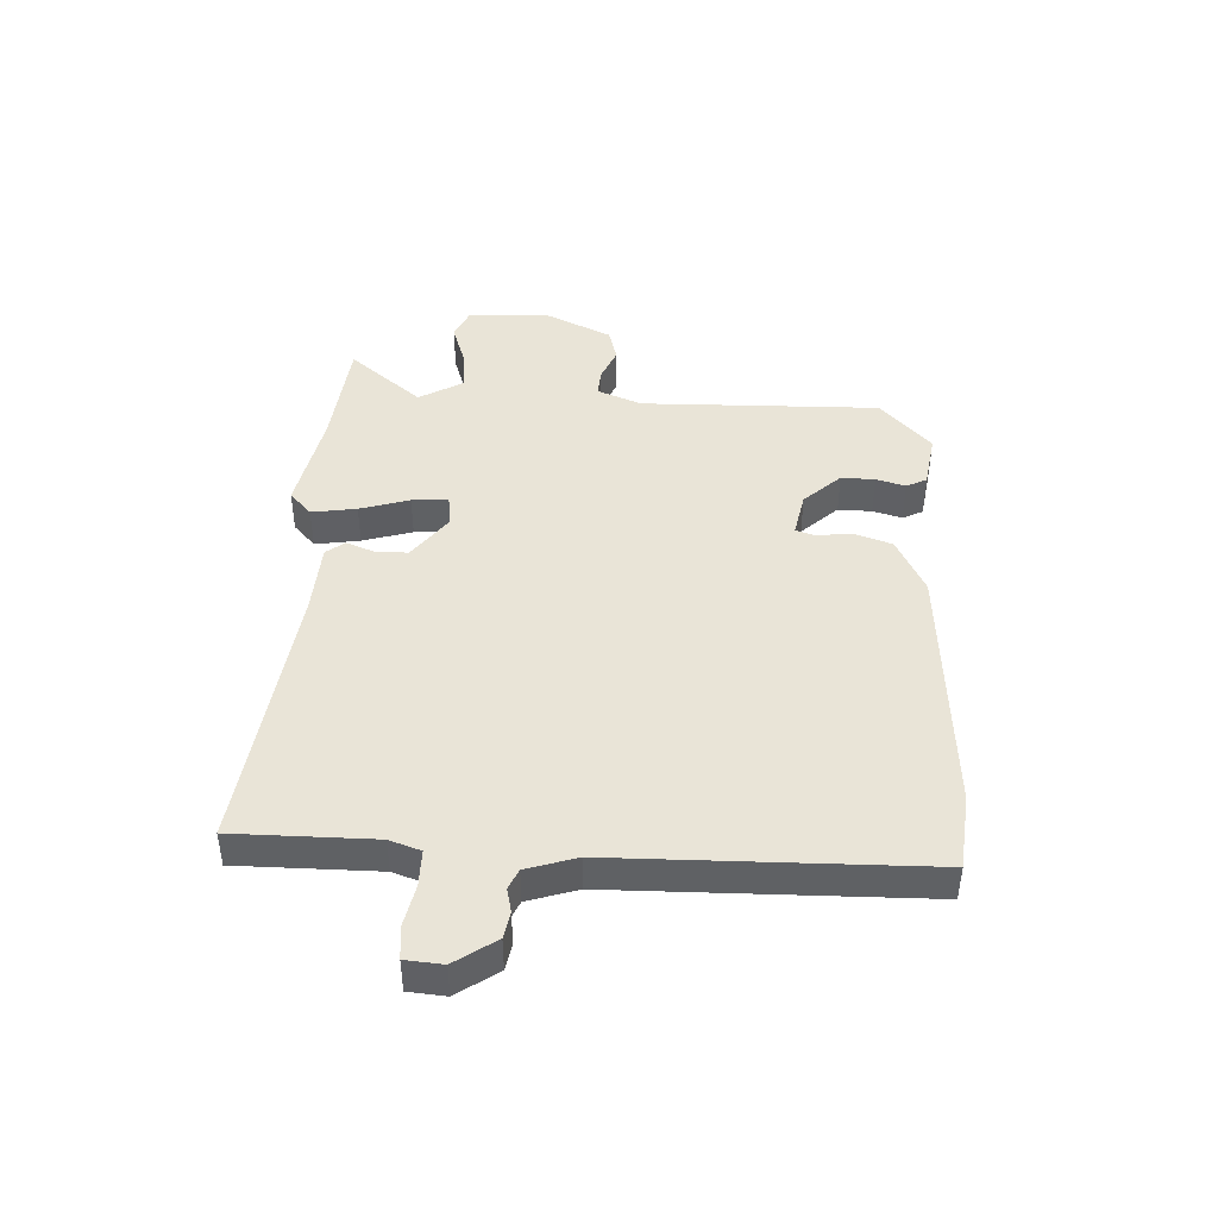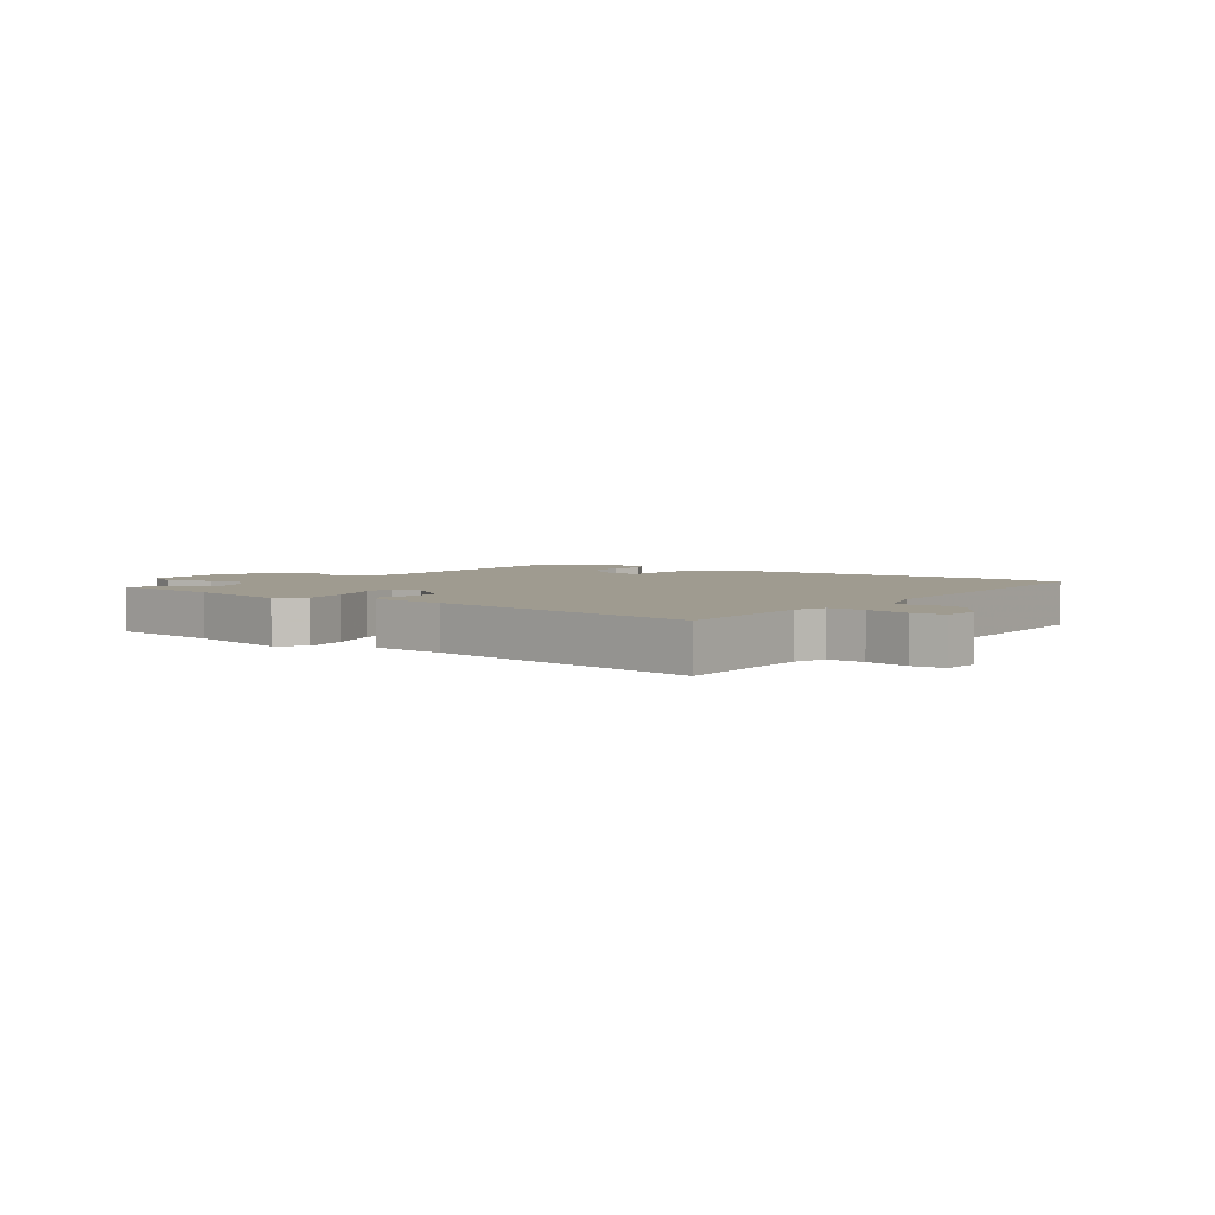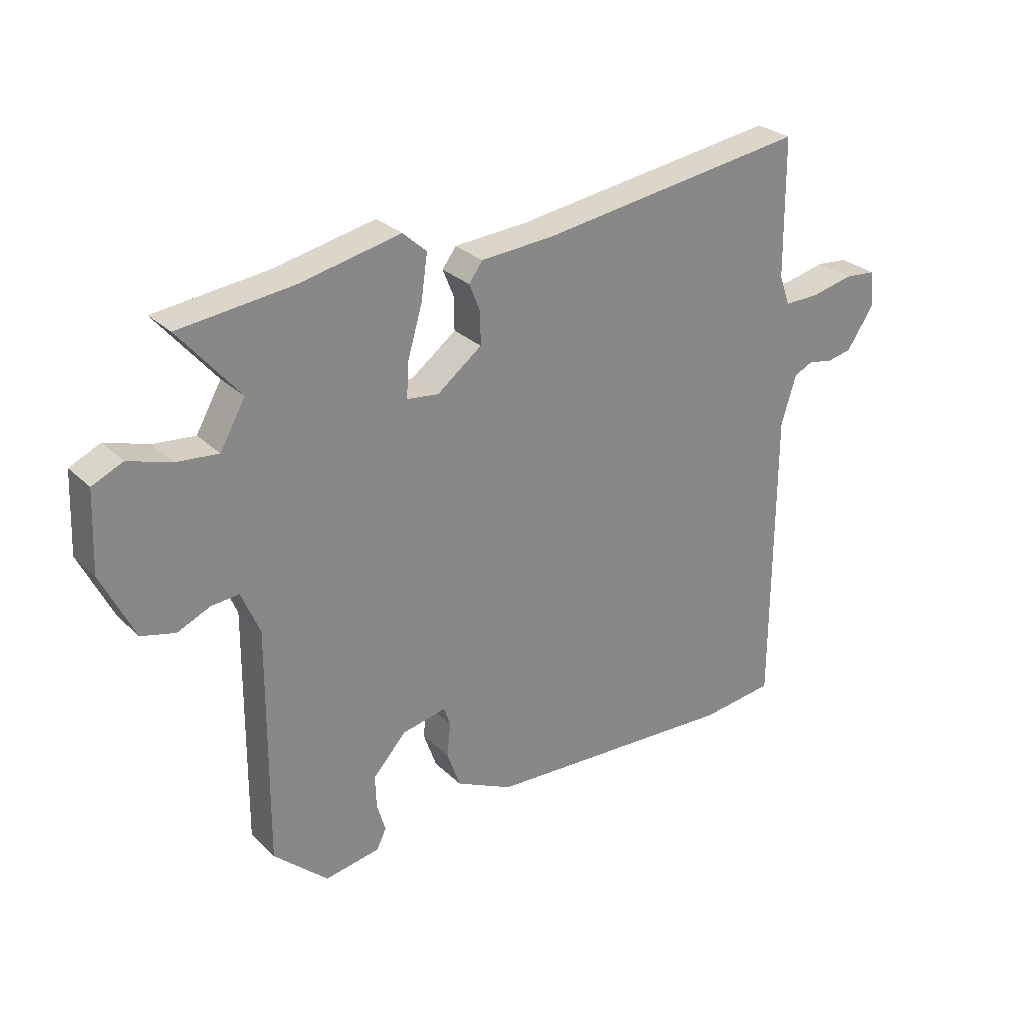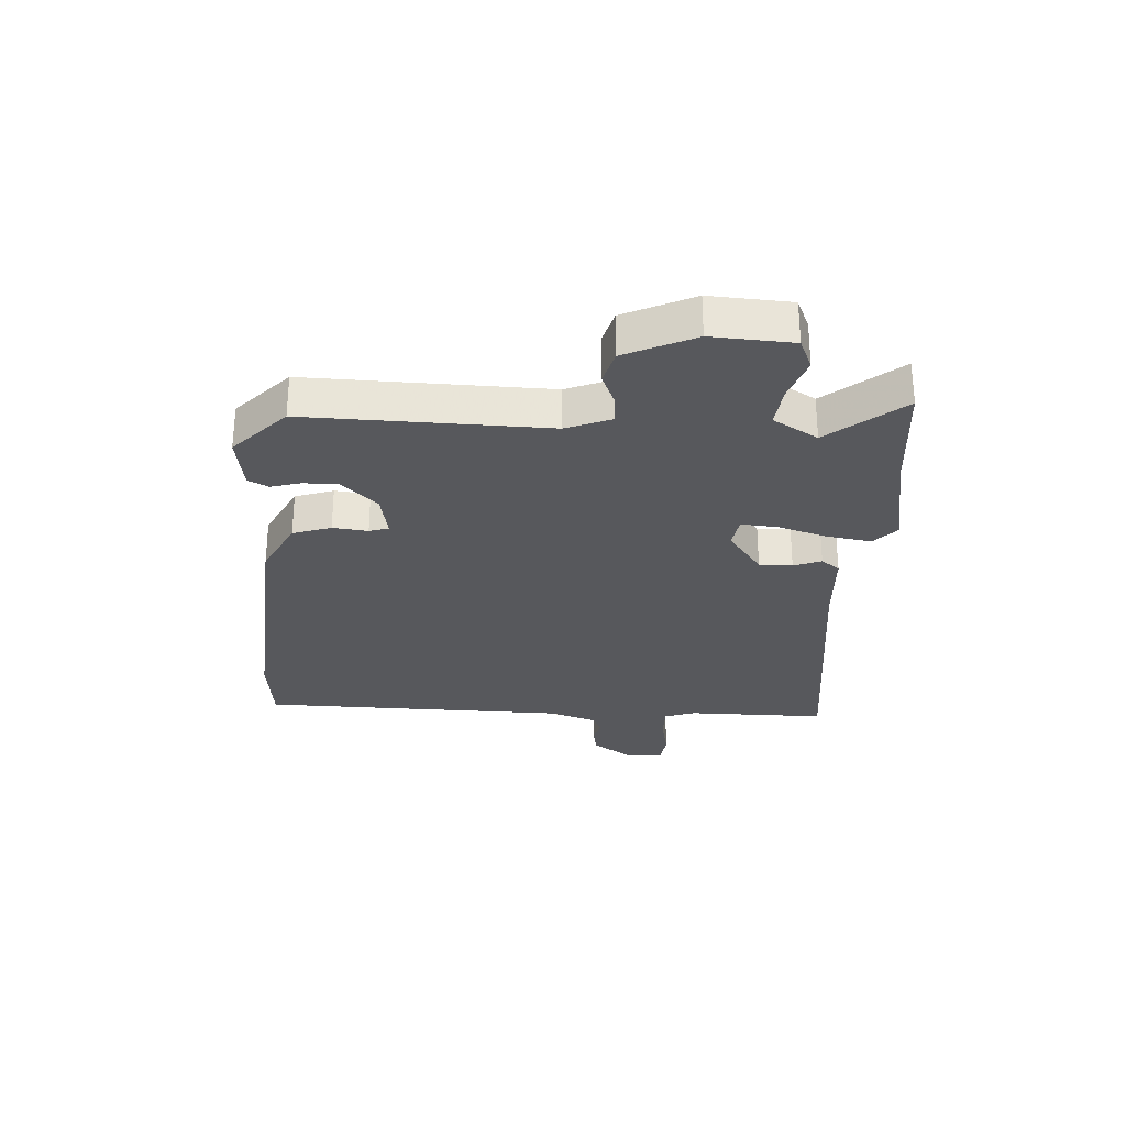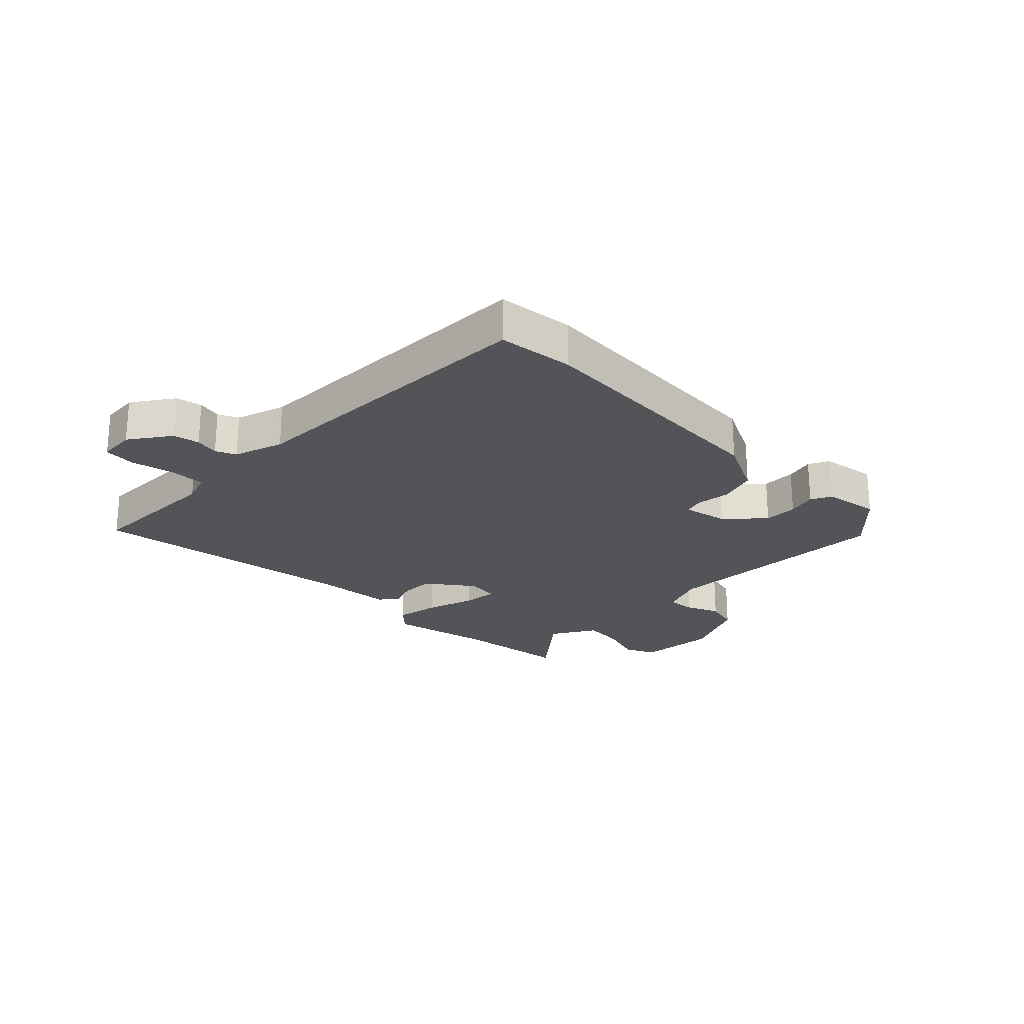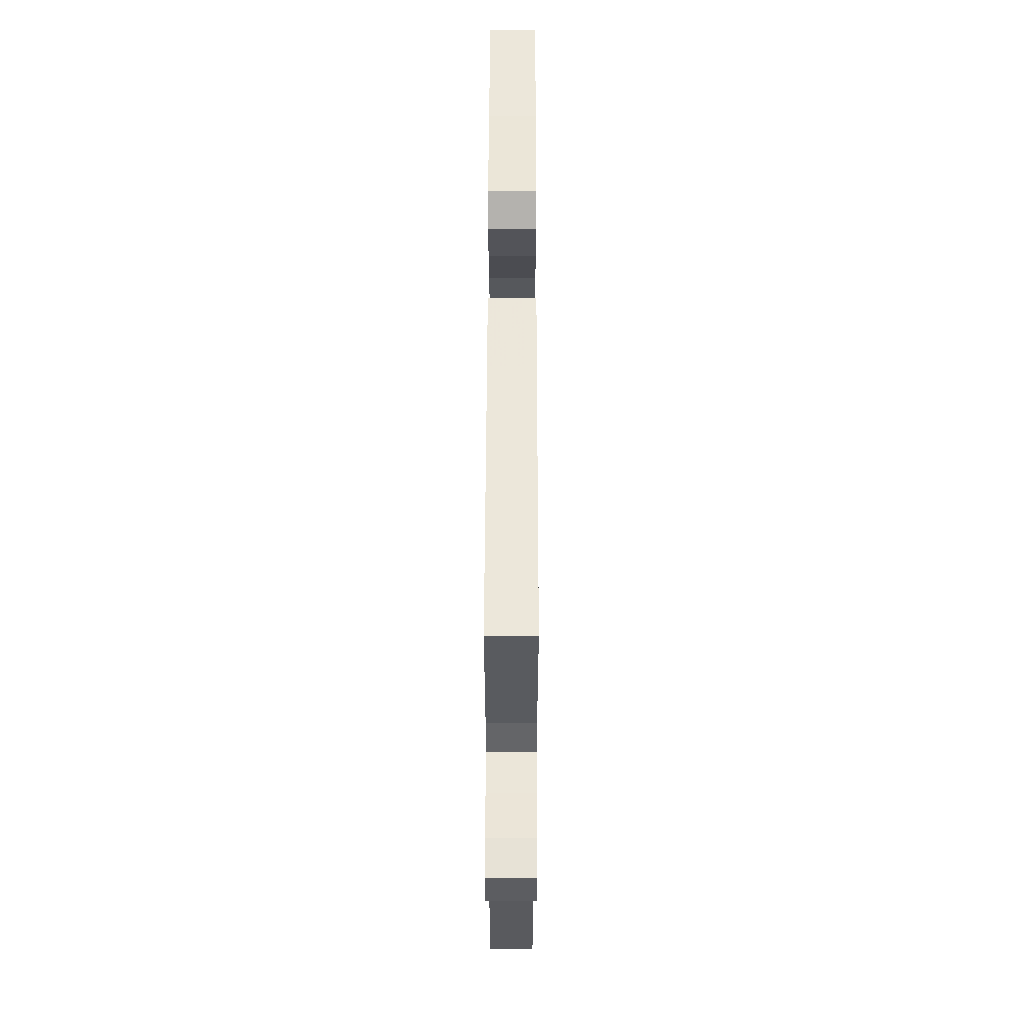
<metadata>
{"format":"obj","ext":"obj","renderer":"f3d","projection":"perspective","resolution":1024,"background":"white","views":[{"elev":43.4,"azim":92.1,"up":"+Y"},{"elev":4.0,"azim":35.8,"up":"+Y"},{"elev":28.1,"azim":-35.5,"up":"+Z"},{"elev":-28.7,"azim":-94.3,"up":"+Y"},{"elev":-23.1,"azim":134.5,"up":"+Y"},{"elev":58.2,"azim":90.1,"up":"+Z"}]}
</metadata>
<code>
v -0.589 0.07 0.49
v -0.393 0.07 0.512
v -0.216 0.07 0.549
v -0.175 0.07 0.512
v -0.186 0.07 0.435
v -0.211 0.07 0.35
v -0.215 0.07 0.288
v -0.16 0.07 0.281
v -0.082 0.07 0.34
v -0.083 0.07 0.397
v -0.102 0.07 0.444
v -0.078 0.07 0.476
v 0.05 0.07 0.485
v 0.517 0.07 0.55
v 0.52 0.07 0.31
v 0.539 0.07 0.257
v 0.601 0.07 0.258
v 0.674 0.07 0.274
v 0.729 0.07 0.269
v 0.735 0.07 0.205
v 0.688 0.07 0.135
v 0.643 0.07 0.126
v 0.602 0.07 0.135
v 0.568 0.07 0.119
v 0.542 0.07 0.034
v 0.541 0.07 -0.495
v 0.412 0.07 -0.51
v -0.032 0.07 -0.485
v -0.131 0.07 -0.437
v -0.154 0.07 -0.372
v -0.148 0.07 -0.312
v -0.159 0.07 -0.279
v -0.236 0.07 -0.295
v -0.294 0.07 -0.358
v -0.292 0.07 -0.416
v -0.277 0.07 -0.466
v -0.294 0.07 -0.501
v -0.39 0.07 -0.517
v -0.484 0.07 -0.431
v -0.481 0.07 -0.021
v -0.513 0.07 0.055
v -0.561 0.07 0.051
v -0.618 0.07 0.026
v -0.677 0.07 0.041
v -0.734 0.07 0.158
v -0.728 0.07 0.296
v -0.675 0.07 0.32
v -0.6 0.07 0.296
v -0.528 0.07 0.289
v -0.484 0.07 0.366
v -0.589 0 0.49
v -0.393 0 0.512
v -0.216 0 0.549
v -0.175 0 0.512
v -0.186 0 0.435
v -0.211 0 0.35
v -0.215 0 0.288
v -0.16 0 0.281
v -0.082 0 0.34
v -0.083 0 0.397
v -0.102 0 0.444
v -0.078 0 0.476
v 0.05 0 0.485
v 0.517 0 0.55
v 0.52 0 0.31
v 0.539 0 0.257
v 0.601 0 0.258
v 0.674 0 0.274
v 0.729 0 0.269
v 0.735 0 0.205
v 0.688 0 0.135
v 0.643 0 0.126
v 0.602 0 0.135
v 0.568 0 0.119
v 0.542 0 0.034
v 0.541 0 -0.495
v 0.412 0 -0.51
v -0.032 0 -0.485
v -0.131 0 -0.437
v -0.154 0 -0.372
v -0.148 0 -0.312
v -0.159 0 -0.279
v -0.236 0 -0.295
v -0.294 0 -0.358
v -0.292 0 -0.416
v -0.277 0 -0.466
v -0.294 0 -0.501
v -0.39 0 -0.517
v -0.484 0 -0.431
v -0.481 0 -0.021
v -0.513 0 0.055
v -0.561 0 0.051
v -0.618 0 0.026
v -0.677 0 0.041
v -0.734 0 0.158
v -0.728 0 0.296
v -0.675 0 0.32
v -0.6 0 0.296
v -0.528 0 0.289
v -0.484 0 0.366
f 45 46 47 48
f 45 48 49
f 42 43 44 45
f 41 42 45 49
f 40 41 49 50
f 38 39 40
f 35 36 37 38
f 34 35 38 40
f 33 34 40 50
f 28 29 30 31
f 28 31 32
f 25 26 27 28
f 24 25 28 32
f 20 21 22 23
f 20 23 24
f 17 18 19 20
f 16 17 20 24
f 15 16 24 32
f 13 14 15 32
f 10 11 12 13
f 9 10 13
f 3 4 5 6
f 2 3 6 7
f 50 1 2 7
f 33 50 7
f 9 13 32 33
f 8 9 33
f 7 8 33
f 98 97 96 95
f 99 98 95
f 95 94 93 92
f 99 95 92 91
f 100 99 91 90
f 90 89 88
f 88 87 86 85
f 90 88 85 84
f 100 90 84 83
f 81 80 79 78
f 82 81 78
f 78 77 76 75
f 82 78 75 74
f 73 72 71 70
f 74 73 70
f 70 69 68 67
f 74 70 67 66
f 82 74 66 65
f 82 65 64 63
f 63 62 61 60
f 63 60 59
f 56 55 54 53
f 57 56 53 52
f 57 52 51 100
f 57 100 83
f 83 82 63 59
f 83 59 58
f 83 58 57
f 1 51 52 2
f 2 52 53 3
f 3 53 54 4
f 4 54 55 5
f 5 55 56 6
f 6 56 57 7
f 7 57 58 8
f 8 58 59 9
f 9 59 60 10
f 10 60 61 11
f 11 61 62 12
f 12 62 63 13
f 13 63 64 14
f 14 64 65 15
f 15 65 66 16
f 16 66 67 17
f 17 67 68 18
f 18 68 69 19
f 19 69 70 20
f 20 70 71 21
f 21 71 72 22
f 22 72 73 23
f 23 73 74 24
f 24 74 75 25
f 25 75 76 26
f 26 76 77 27
f 27 77 78 28
f 28 78 79 29
f 29 79 80 30
f 30 80 81 31
f 31 81 82 32
f 32 82 83 33
f 33 83 84 34
f 34 84 85 35
f 35 85 86 36
f 36 86 87 37
f 37 87 88 38
f 38 88 89 39
f 39 89 90 40
f 40 90 91 41
f 41 91 92 42
f 42 92 93 43
f 43 93 94 44
f 44 94 95 45
f 45 95 96 46
f 46 96 97 47
f 47 97 98 48
f 48 98 99 49
f 49 99 100 50
f 50 100 51 1

</code>
